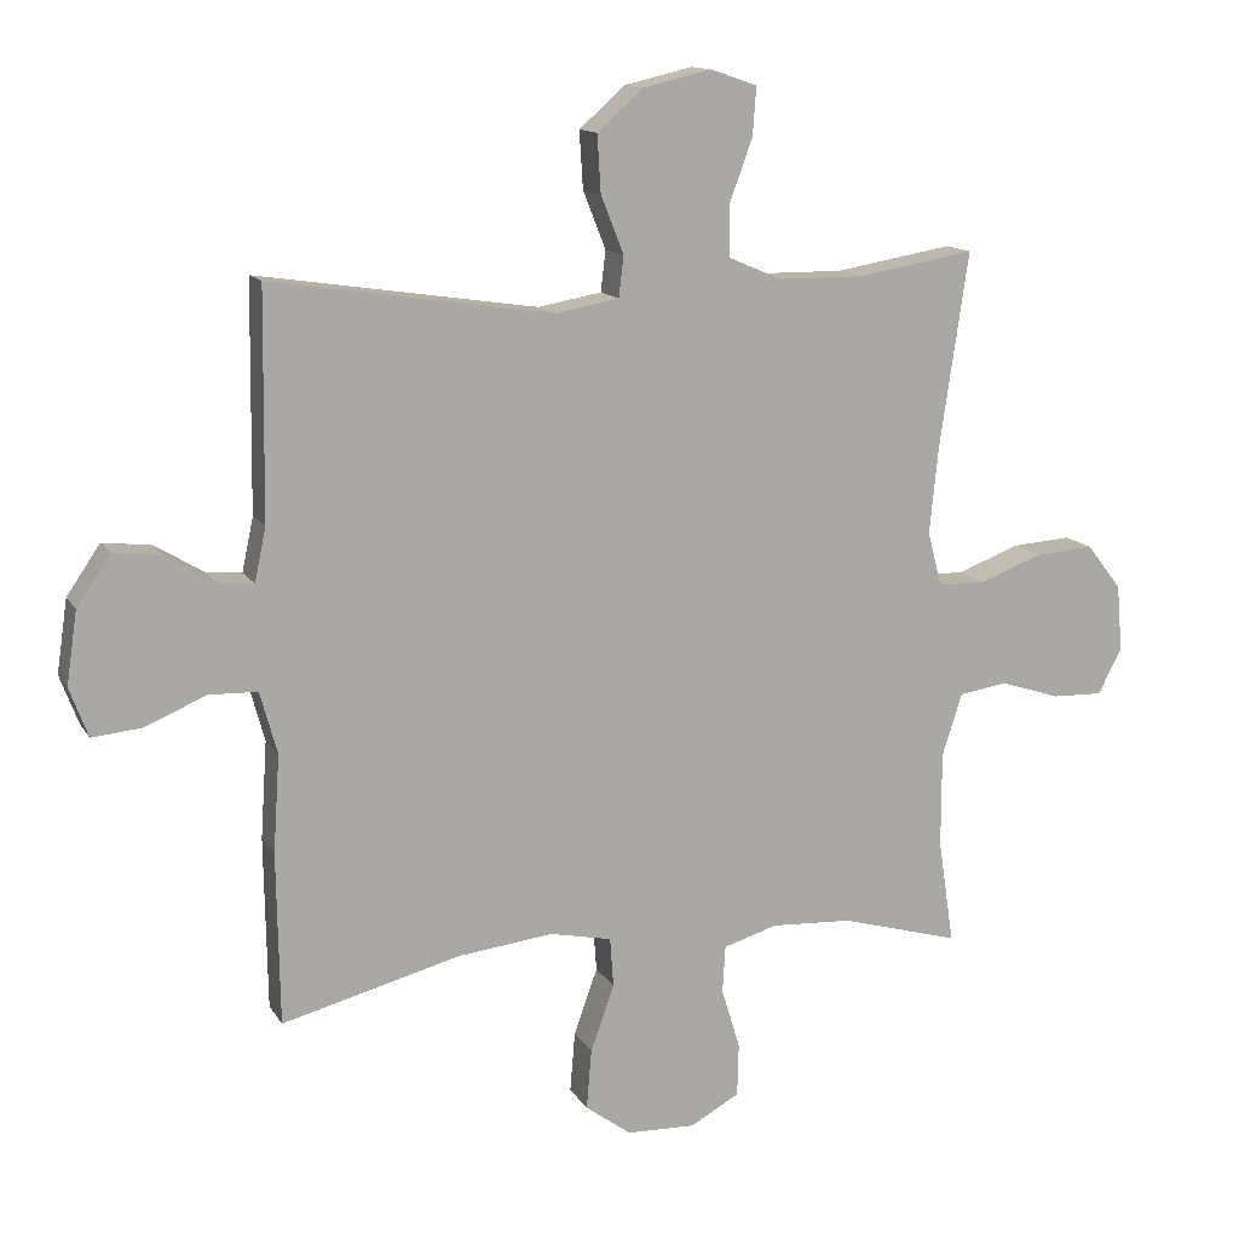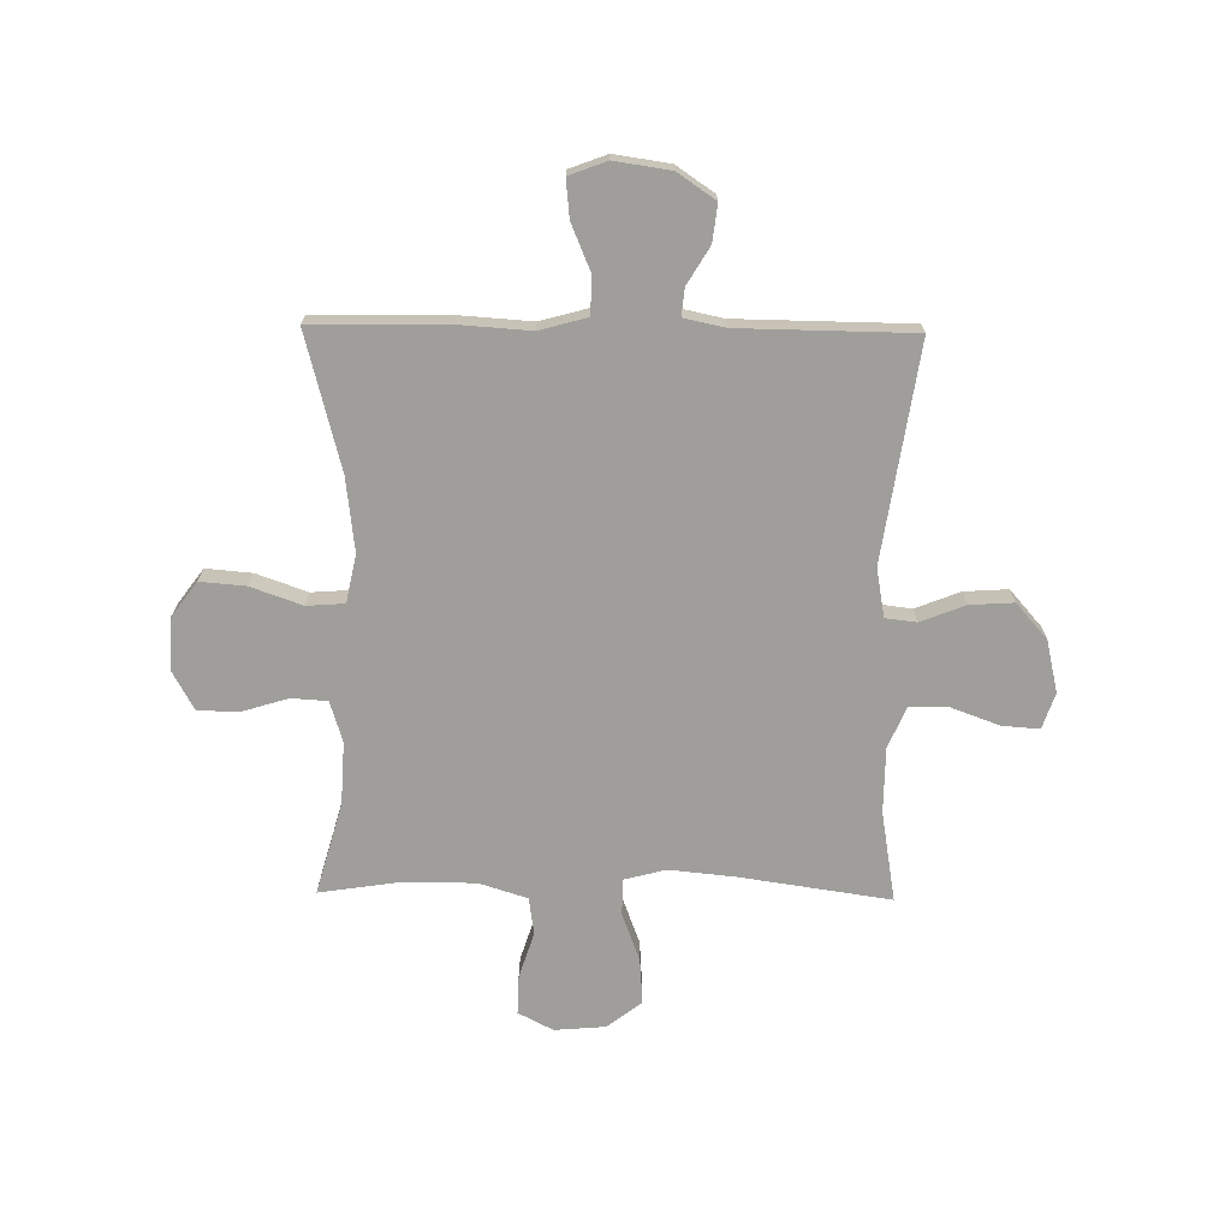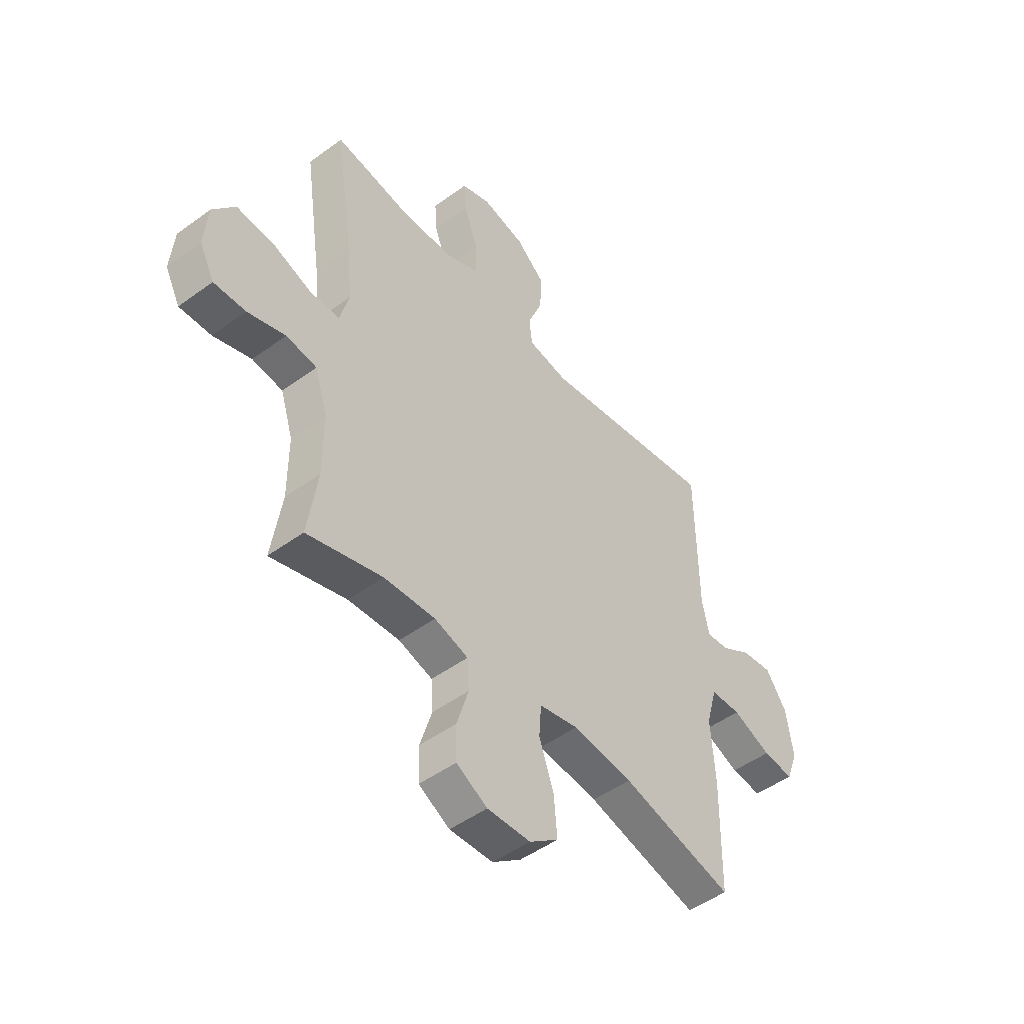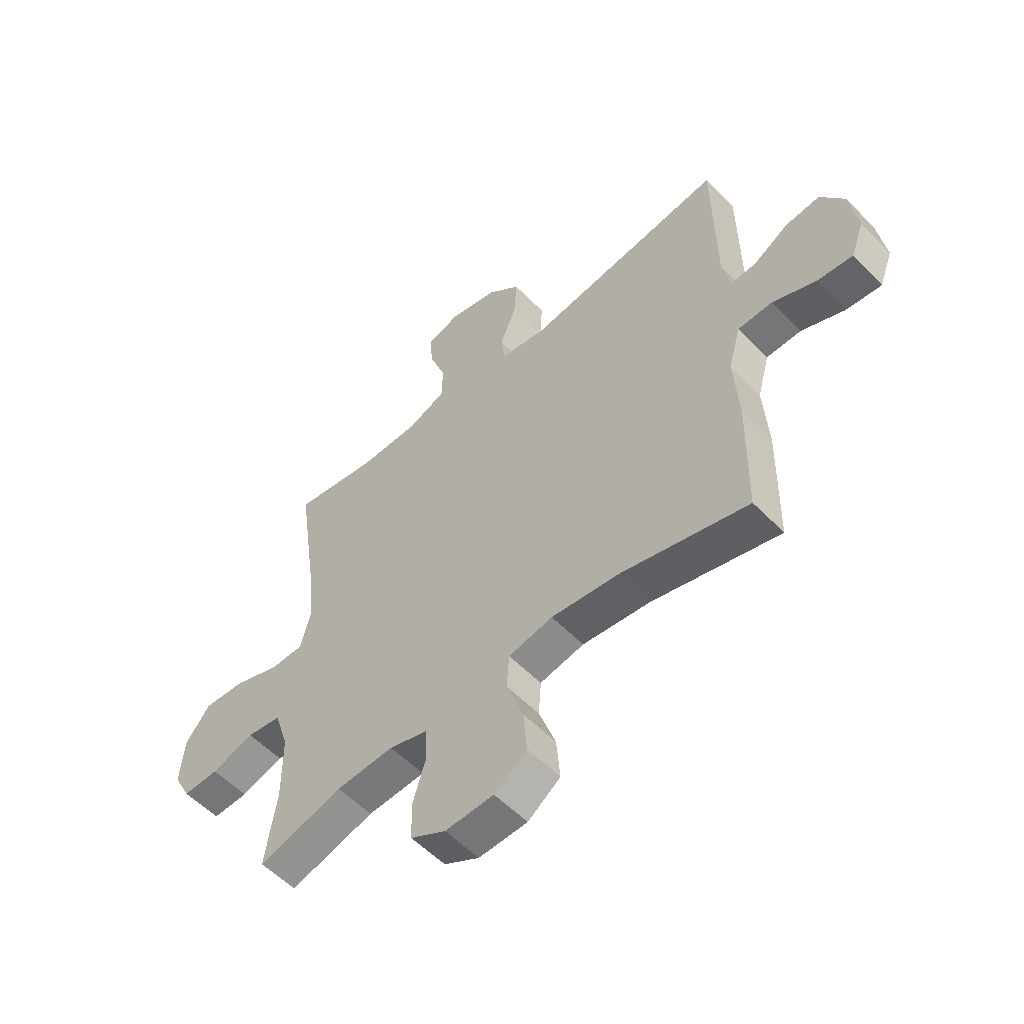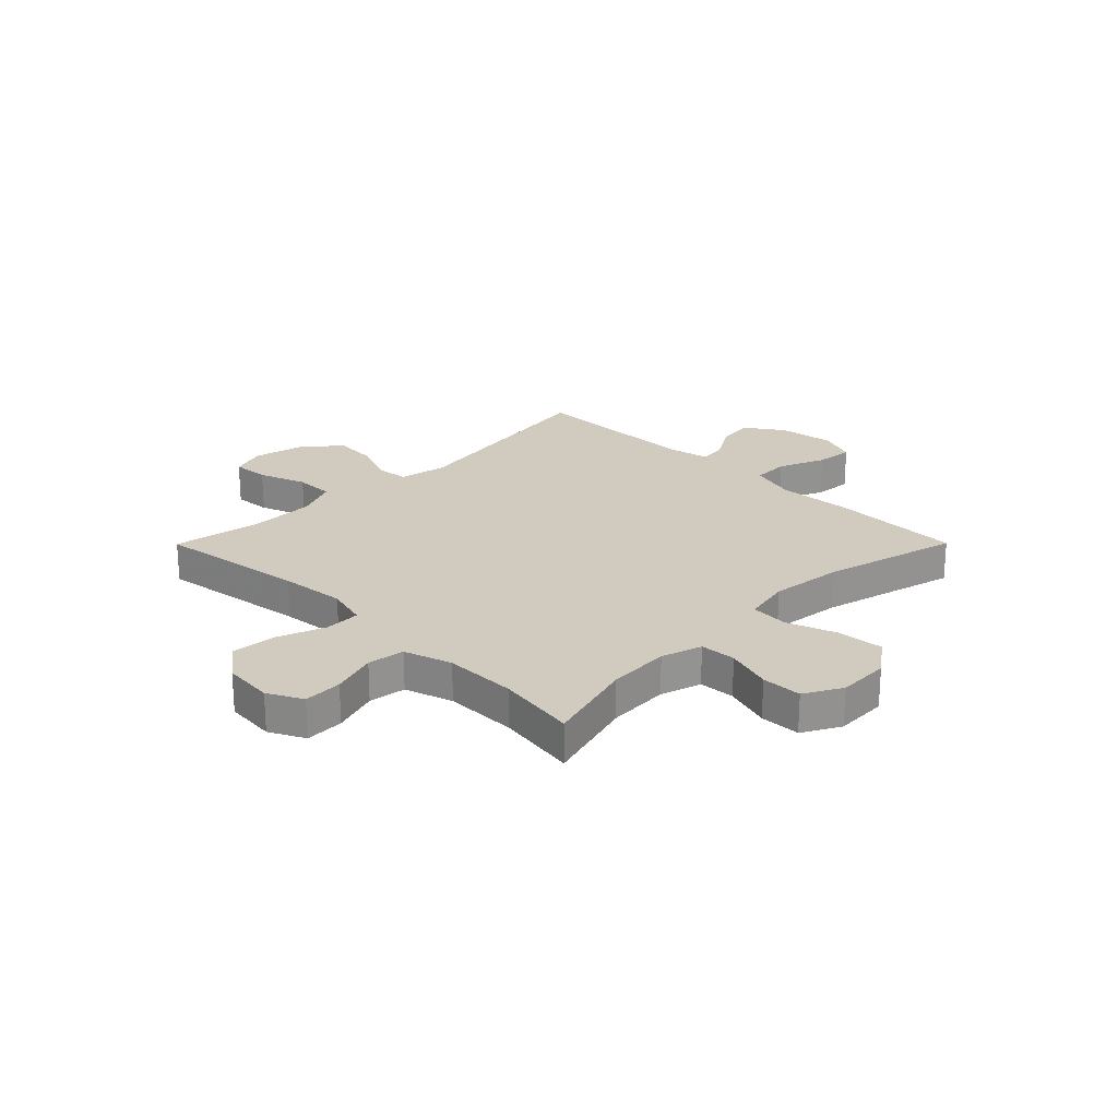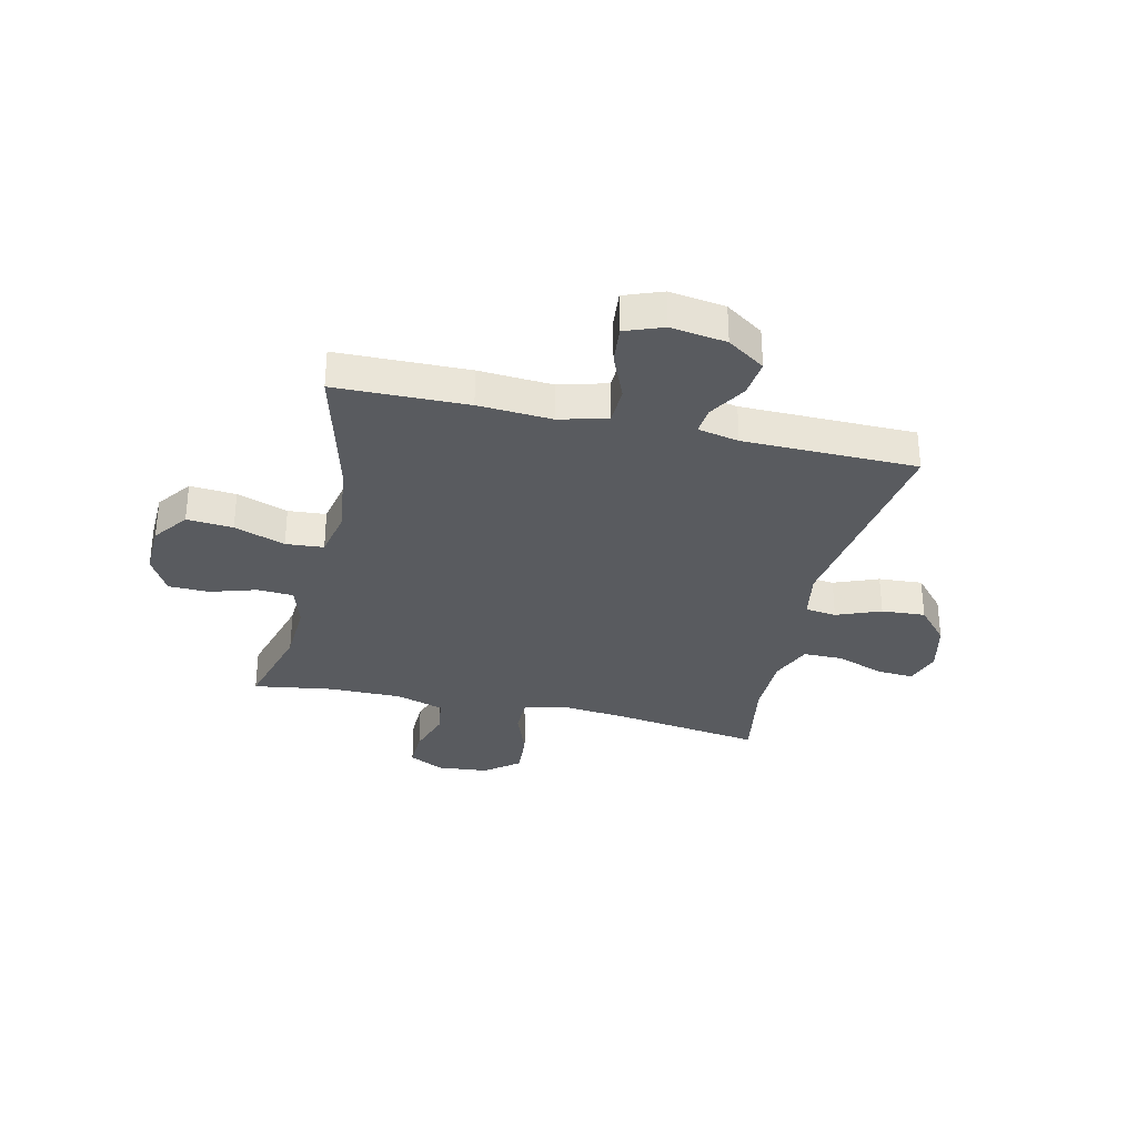
<metadata>
{"format":"obj","ext":"obj","renderer":"f3d","projection":"perspective","resolution":1024,"background":"white","views":[{"elev":13.2,"azim":-20.3,"up":"+Z"},{"elev":-70.8,"azim":-90.8,"up":"+Y"},{"elev":-48.6,"azim":129.2,"up":"+Z"},{"elev":-55.6,"azim":-136.9,"up":"+Z"},{"elev":23.6,"azim":134.8,"up":"+Y"},{"elev":-32.1,"azim":-102.9,"up":"+Y"}]}
</metadata>
<code>
v 0.5 0.07 0.5
v 0.46 0.07 0.226
v 0.448 0.07 0.106
v 0.468 0.07 0.03
v 0.534 0.07 0.029
v 0.623 0.07 0.062
v 0.705 0.07 0.068
v 0.754 0.07 0.005
v 0.762 0.07 -0.088
v 0.729 0.07 -0.152
v 0.658 0.07 -0.15
v 0.574 0.07 -0.123
v 0.506 0.07 -0.133
v 0.478 0.07 -0.221
v 0.478 0.07 -0.354
v 0.5 0.07 -0.5
v 0.333 0.07 -0.453
v 0.219 0.07 -0.447
v 0.144 0.07 -0.47
v 0.14 0.07 -0.536
v 0.166 0.07 -0.621
v 0.164 0.07 -0.695
v 0.095 0.07 -0.733
v -0.001 0.07 -0.73
v -0.065 0.07 -0.683
v -0.058 0.07 -0.599
v -0.025 0.07 -0.506
v -0.03 0.07 -0.437
v -0.117 0.07 -0.419
v -0.251 0.07 -0.435
v -0.5 0.07 -0.5
v -0.504 0.07 -0.259
v -0.495 0.07 -0.124
v -0.519 0.07 -0.037
v -0.587 0.07 -0.035
v -0.673 0.07 -0.071
v -0.742 0.07 -0.078
v -0.768 0.07 -0.009
v -0.753 0.07 0.093
v -0.706 0.07 0.162
v -0.638 0.07 0.154
v -0.57 0.07 0.113
v -0.52 0.07 0.108
v -0.504 0.07 0.183
v -0.5 0.07 0.5
v -0.106 0.07 0.441
v -0.017 0.07 0.457
v -0.01 0.07 0.514
v -0.042 0.07 0.595
v -0.047 0.07 0.675
v 0.018 0.07 0.732
v 0.113 0.07 0.754
v 0.178 0.07 0.732
v 0.173 0.07 0.664
v 0.141 0.07 0.577
v 0.141 0.07 0.505
v 0.216 0.07 0.473
v 0.335 0.07 0.472
v 0.5 0 0.5
v 0.46 0 0.226
v 0.448 0 0.106
v 0.468 0 0.03
v 0.534 0 0.029
v 0.623 0 0.062
v 0.705 0 0.068
v 0.754 0 0.005
v 0.762 0 -0.088
v 0.729 0 -0.152
v 0.658 0 -0.15
v 0.574 0 -0.123
v 0.506 0 -0.133
v 0.478 0 -0.221
v 0.478 0 -0.354
v 0.5 0 -0.5
v 0.333 0 -0.453
v 0.219 0 -0.447
v 0.144 0 -0.47
v 0.14 0 -0.536
v 0.166 0 -0.621
v 0.164 0 -0.695
v 0.095 0 -0.733
v -0.001 0 -0.73
v -0.065 0 -0.683
v -0.058 0 -0.599
v -0.025 0 -0.506
v -0.03 0 -0.437
v -0.117 0 -0.419
v -0.251 0 -0.435
v -0.5 0 -0.5
v -0.504 0 -0.259
v -0.495 0 -0.124
v -0.519 0 -0.037
v -0.587 0 -0.035
v -0.673 0 -0.071
v -0.742 0 -0.078
v -0.768 0 -0.009
v -0.753 0 0.093
v -0.706 0 0.162
v -0.638 0 0.154
v -0.57 0 0.113
v -0.52 0 0.108
v -0.504 0 0.183
v -0.5 0 0.5
v -0.106 0 0.441
v -0.017 0 0.457
v -0.01 0 0.514
v -0.042 0 0.595
v -0.047 0 0.675
v 0.018 0 0.732
v 0.113 0 0.754
v 0.178 0 0.732
v 0.173 0 0.664
v 0.141 0 0.577
v 0.141 0 0.505
v 0.216 0 0.473
v 0.335 0 0.472
f 52 53 54 55
f 52 55 56
f 51 52 56
f 48 49 50 51
f 47 48 51 56
f 44 45 46
f 43 44 46 47
f 39 40 41 42
f 39 42 43
f 38 39 43
f 35 36 37 38
f 34 35 38 43
f 33 34 43 47
f 30 31 32 33
f 29 30 33 47
f 24 25 26 27
f 24 27 28
f 23 24 28
f 20 21 22 23
f 19 20 23 28
f 18 19 28 29
f 15 16 17
f 14 15 17 18
f 13 14 18 29
f 9 10 11 12
f 9 12 13
f 8 9 13
f 5 6 7 8
f 4 5 8 13
f 3 4 13 29
f 58 1 2
f 57 58 2 3
f 47 56 57
f 3 29 47 57
f 113 112 111 110
f 114 113 110
f 114 110 109
f 109 108 107 106
f 114 109 106 105
f 104 103 102
f 105 104 102 101
f 100 99 98 97
f 101 100 97
f 101 97 96
f 96 95 94 93
f 101 96 93 92
f 105 101 92 91
f 91 90 89 88
f 105 91 88 87
f 85 84 83 82
f 86 85 82
f 86 82 81
f 81 80 79 78
f 86 81 78 77
f 87 86 77 76
f 75 74 73
f 76 75 73 72
f 87 76 72 71
f 70 69 68 67
f 71 70 67
f 71 67 66
f 66 65 64 63
f 71 66 63 62
f 87 71 62 61
f 60 59 116
f 61 60 116 115
f 115 114 105
f 115 105 87 61
f 1 59 60 2
f 2 60 61 3
f 3 61 62 4
f 4 62 63 5
f 5 63 64 6
f 6 64 65 7
f 7 65 66 8
f 8 66 67 9
f 9 67 68 10
f 10 68 69 11
f 11 69 70 12
f 12 70 71 13
f 13 71 72 14
f 14 72 73 15
f 15 73 74 16
f 16 74 75 17
f 17 75 76 18
f 18 76 77 19
f 19 77 78 20
f 20 78 79 21
f 21 79 80 22
f 22 80 81 23
f 23 81 82 24
f 24 82 83 25
f 25 83 84 26
f 26 84 85 27
f 27 85 86 28
f 28 86 87 29
f 29 87 88 30
f 30 88 89 31
f 31 89 90 32
f 32 90 91 33
f 33 91 92 34
f 34 92 93 35
f 35 93 94 36
f 36 94 95 37
f 37 95 96 38
f 38 96 97 39
f 39 97 98 40
f 40 98 99 41
f 41 99 100 42
f 42 100 101 43
f 43 101 102 44
f 44 102 103 45
f 45 103 104 46
f 46 104 105 47
f 47 105 106 48
f 48 106 107 49
f 49 107 108 50
f 50 108 109 51
f 51 109 110 52
f 52 110 111 53
f 53 111 112 54
f 54 112 113 55
f 55 113 114 56
f 56 114 115 57
f 57 115 116 58
f 58 116 59 1

</code>
